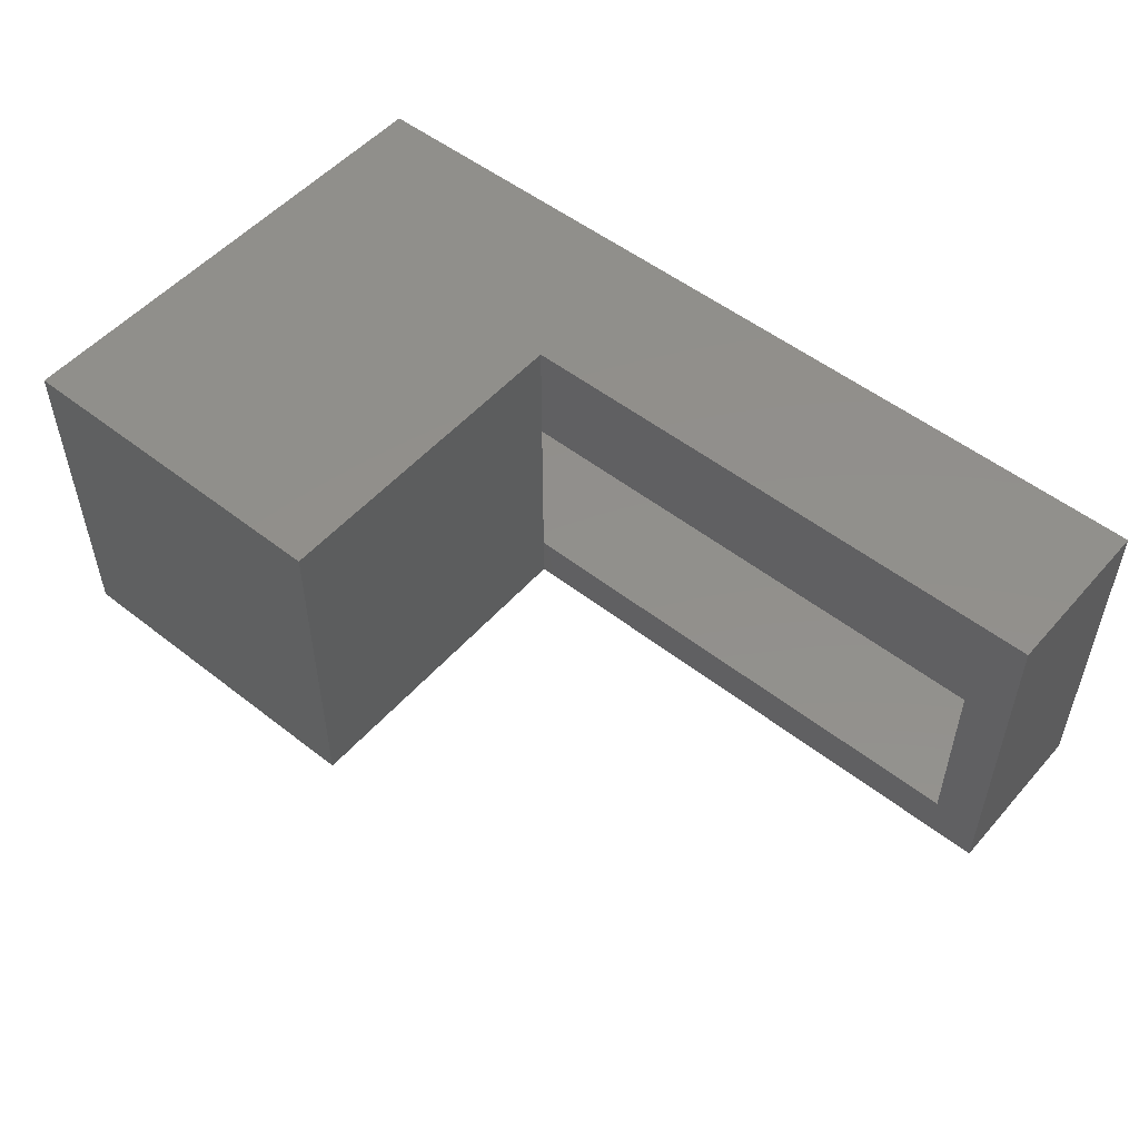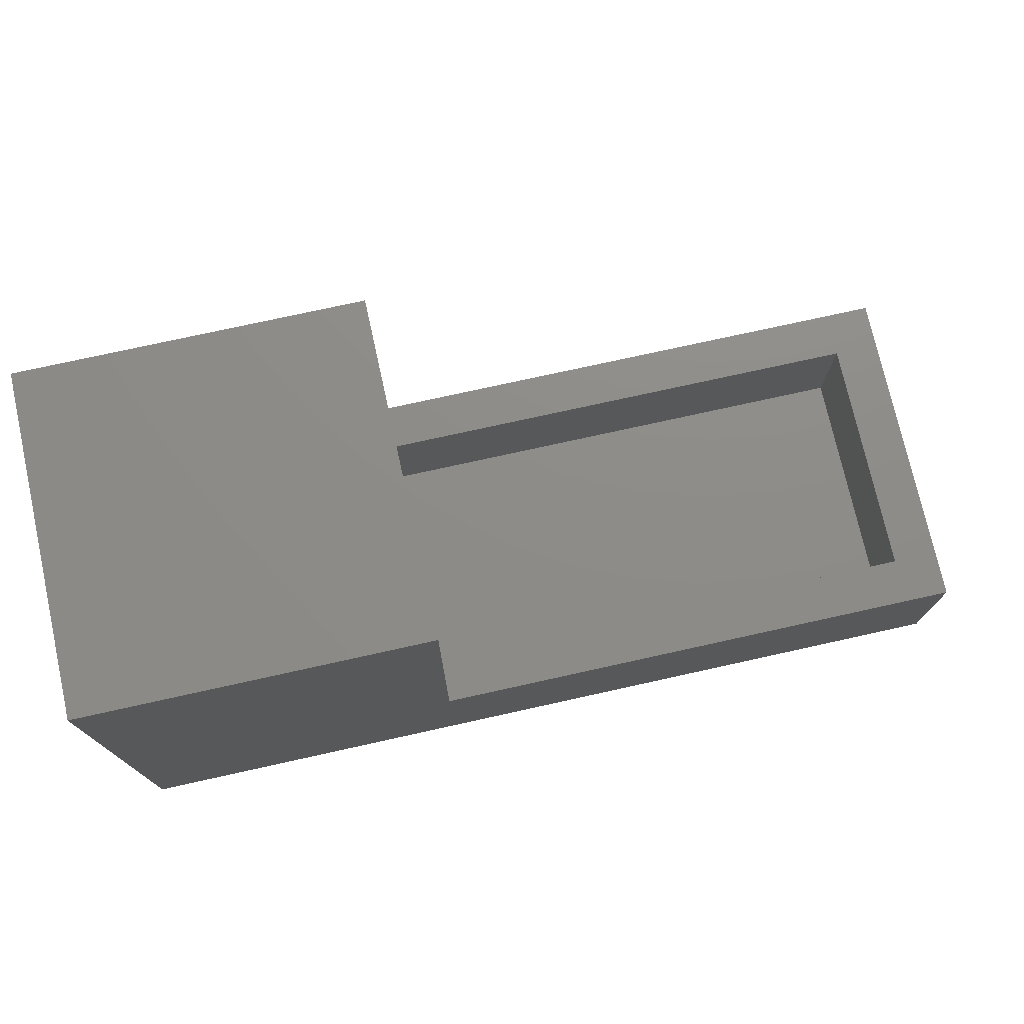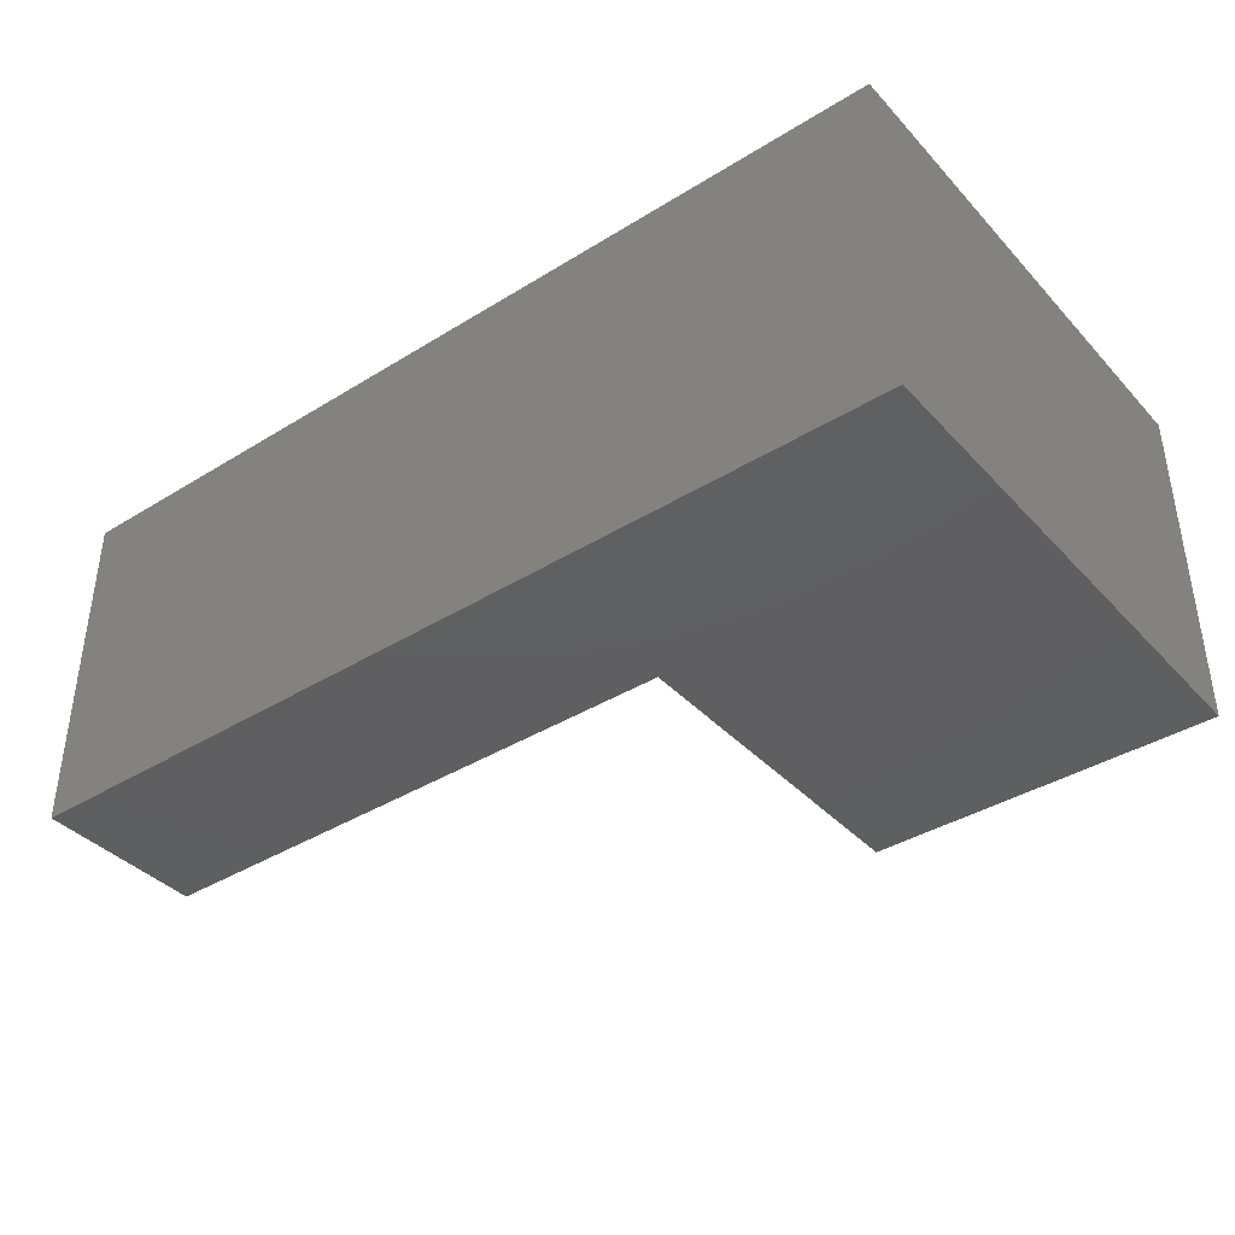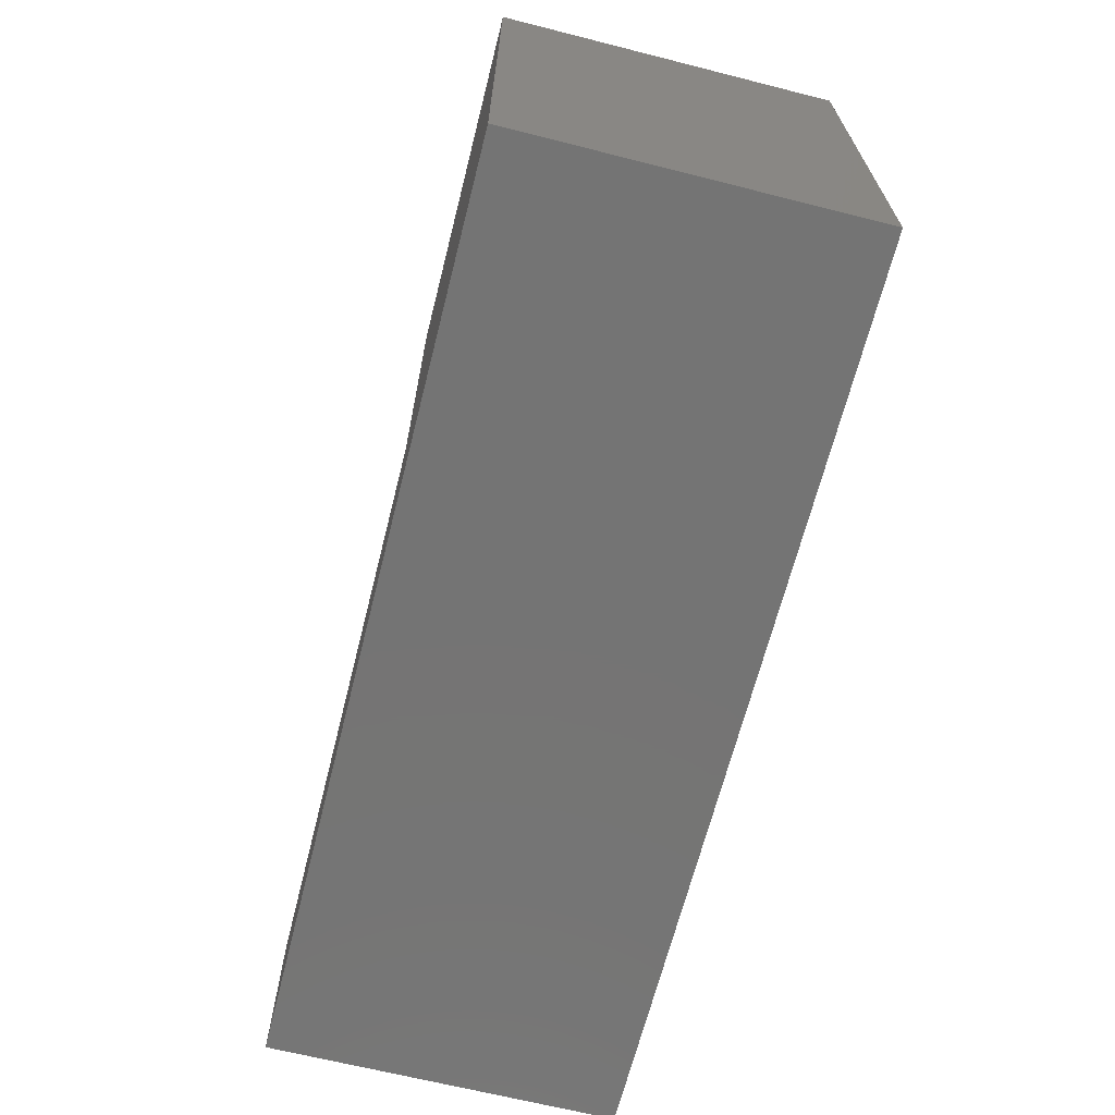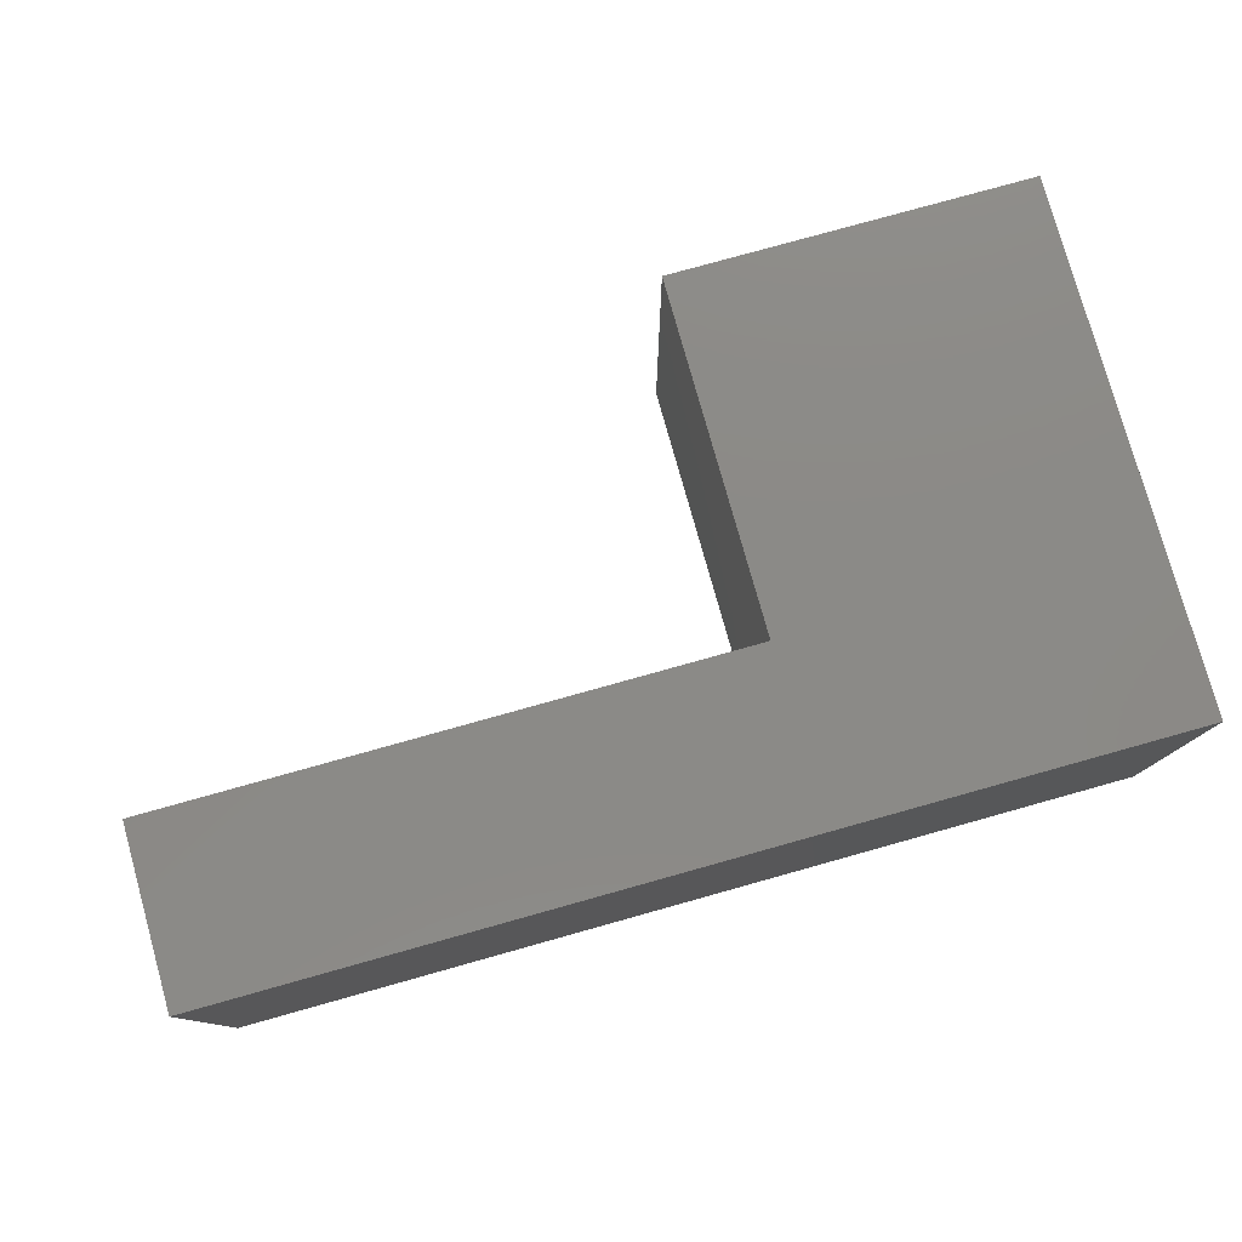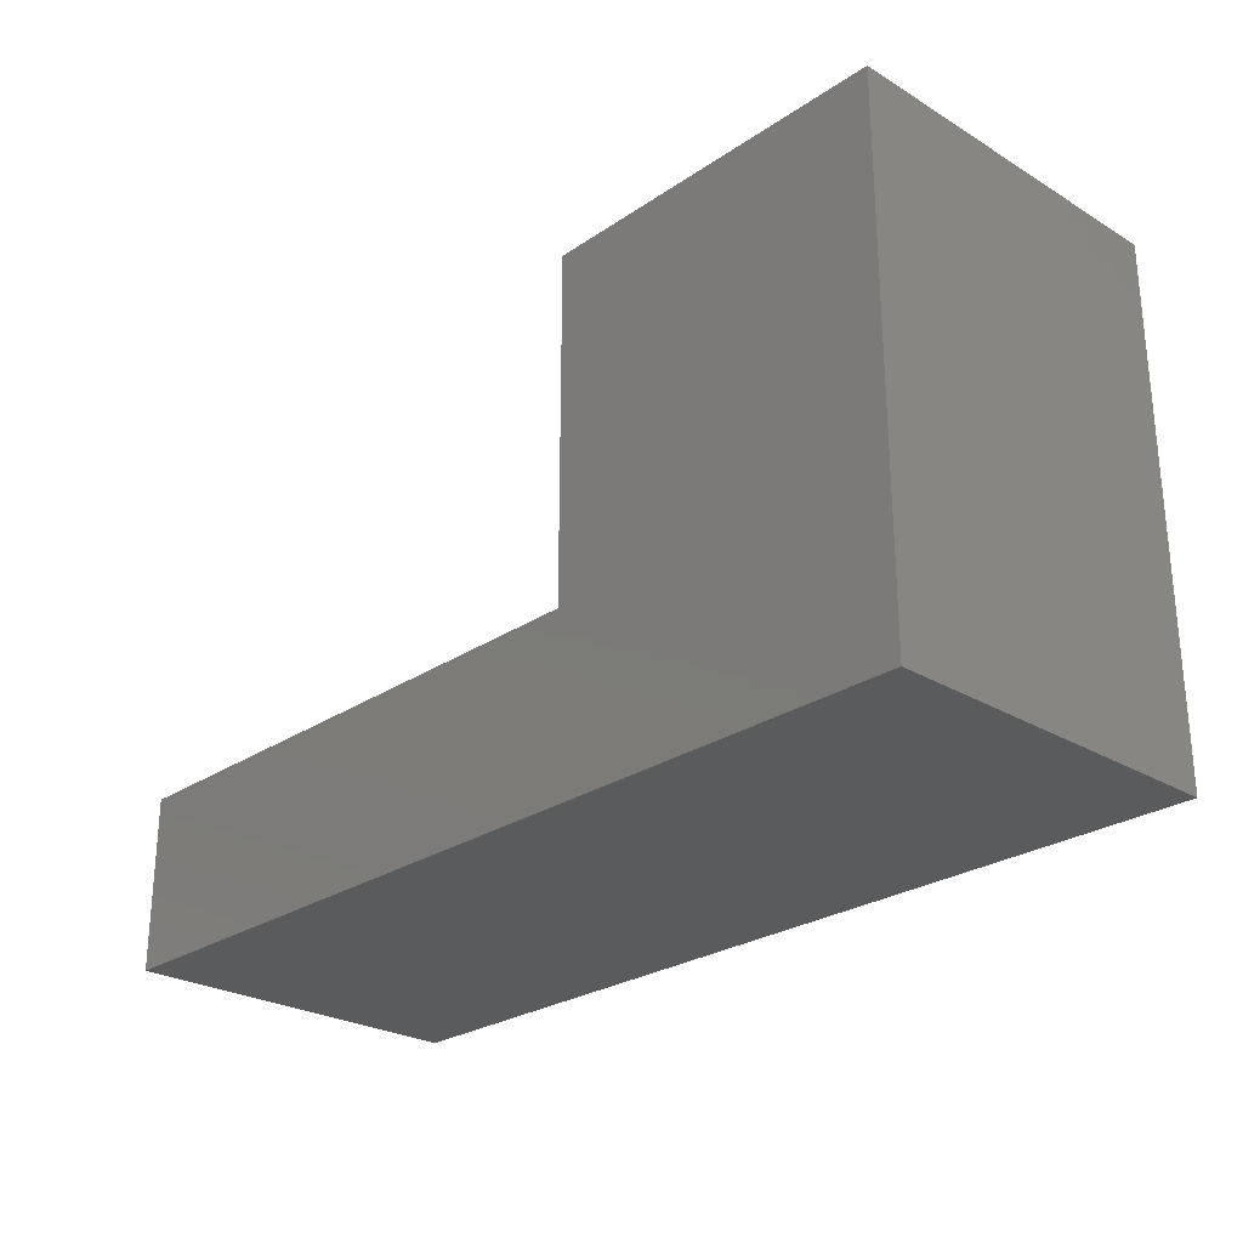
<metadata>
{"format":"stl","ext":"stl","renderer":"f3d","projection":"perspective","resolution":1024,"background":"white","views":[{"elev":52.2,"azim":40.1,"up":"+Y"},{"elev":74.9,"azim":-12.5,"up":"+Z"},{"elev":-39.0,"azim":-142.3,"up":"+Y"},{"elev":-66.6,"azim":-104.2,"up":"+Z"},{"elev":78.4,"azim":164.4,"up":"+Y"},{"elev":-26.1,"azim":-133.4,"up":"+Z"}]}
</metadata>
<code>
# stl→obj: 26 verts, 48 faces
v 0.2841 -0.2422 0.1342
v 0.2451 -0.2422 0.1342
v 0.2841 -0.03125 0.1342
v 0.2451 -0.03125 0.1342
v 0.2841 0.007812 0.1342
v 0.7578 0.007812 0.1342
v 0.7188 -0.03125 0.1342
v 0.7578 -0.2812 0.1342
v 0.7188 -0.2422 0.1342
v 0.2841 -0.2812 0.1342
v 0.2841 0.007812 0.4183
v 0.2841 -0.2812 0.4183
v 0.7188 -0.03125 0.03125
v 0.7188 -0.2422 0.03125
v 0.03125 -0.03125 0.03125
v 0.03125 -0.03125 0.3793
v 0.2451 -0.03125 0.3793
v 0.03125 -0.2422 0.03125
v 0.03125 -0.2422 0.3793
v 0.2451 -0.2422 0.3793
v -0.007812 -0.2812 -0.007812
v -0.007812 0.007812 -0.007812
v 0.7578 -0.2812 -0.007812
v 0.7578 0.007812 -0.007812
v -0.007812 -0.2812 0.4183
v -0.007812 0.007812 0.4183
f 1 2 3
f 3 2 4
f 5 3 6
f 6 3 7
f 6 7 8
f 8 7 9
f 8 9 10
f 10 9 1
f 3 5 11
f 12 10 11
f 11 10 1
f 11 1 3
f 13 14 7
f 7 14 9
f 13 7 15
f 15 7 3
f 15 3 4
f 16 15 17
f 17 15 4
f 2 1 18
f 18 1 9
f 18 9 14
f 19 20 18
f 18 20 2
f 21 22 23
f 23 22 24
f 24 6 23
f 23 6 8
f 12 11 25
f 25 11 26
f 25 26 21
f 21 26 22
f 24 22 6
f 6 22 5
f 22 26 5
f 5 26 11
f 23 8 21
f 21 8 10
f 21 10 25
f 25 10 12
f 18 14 15
f 15 14 13
f 2 20 4
f 4 20 17
f 20 19 17
f 17 19 16
f 19 18 16
f 16 18 15

</code>
